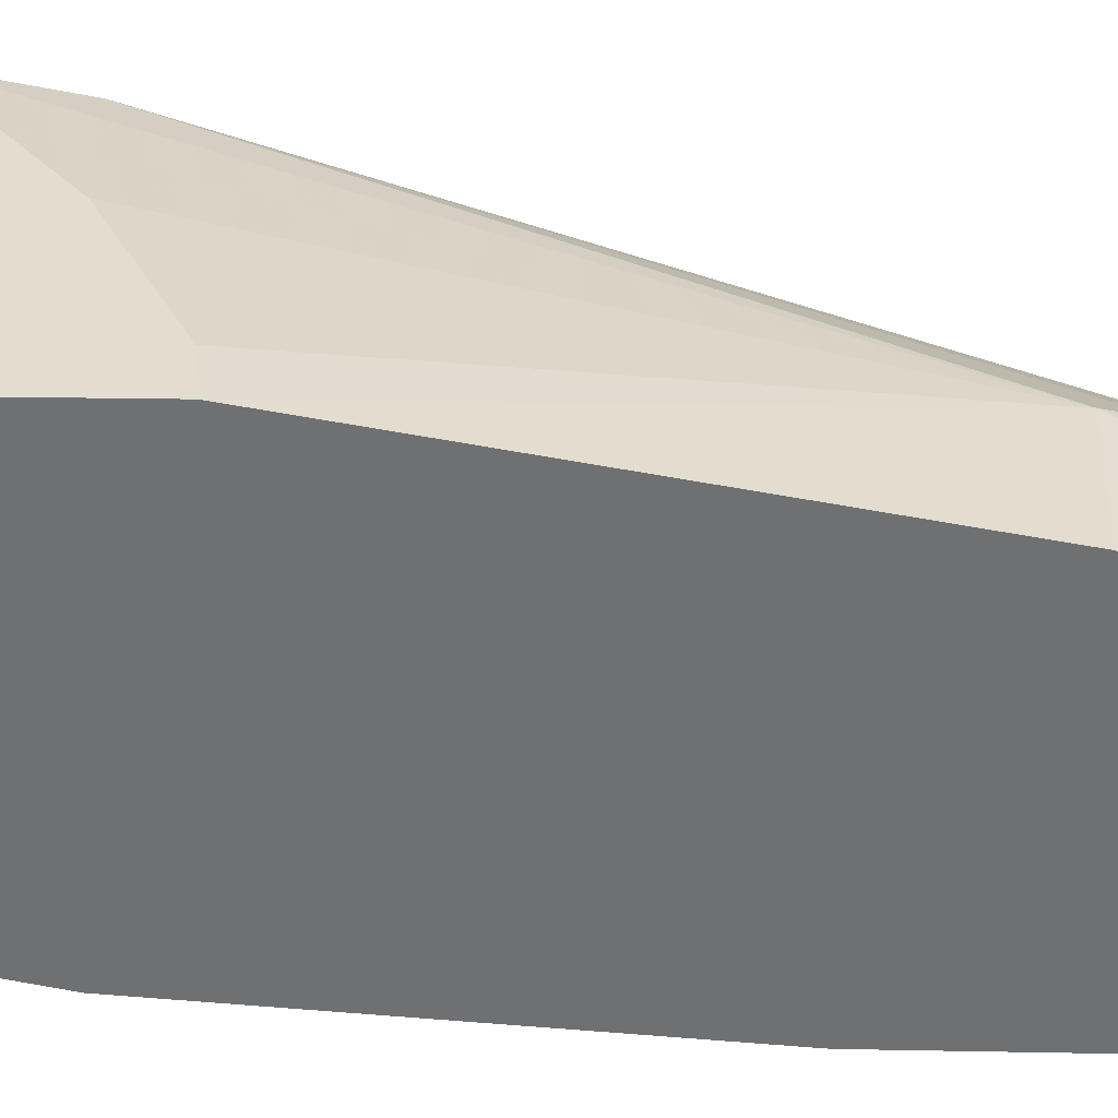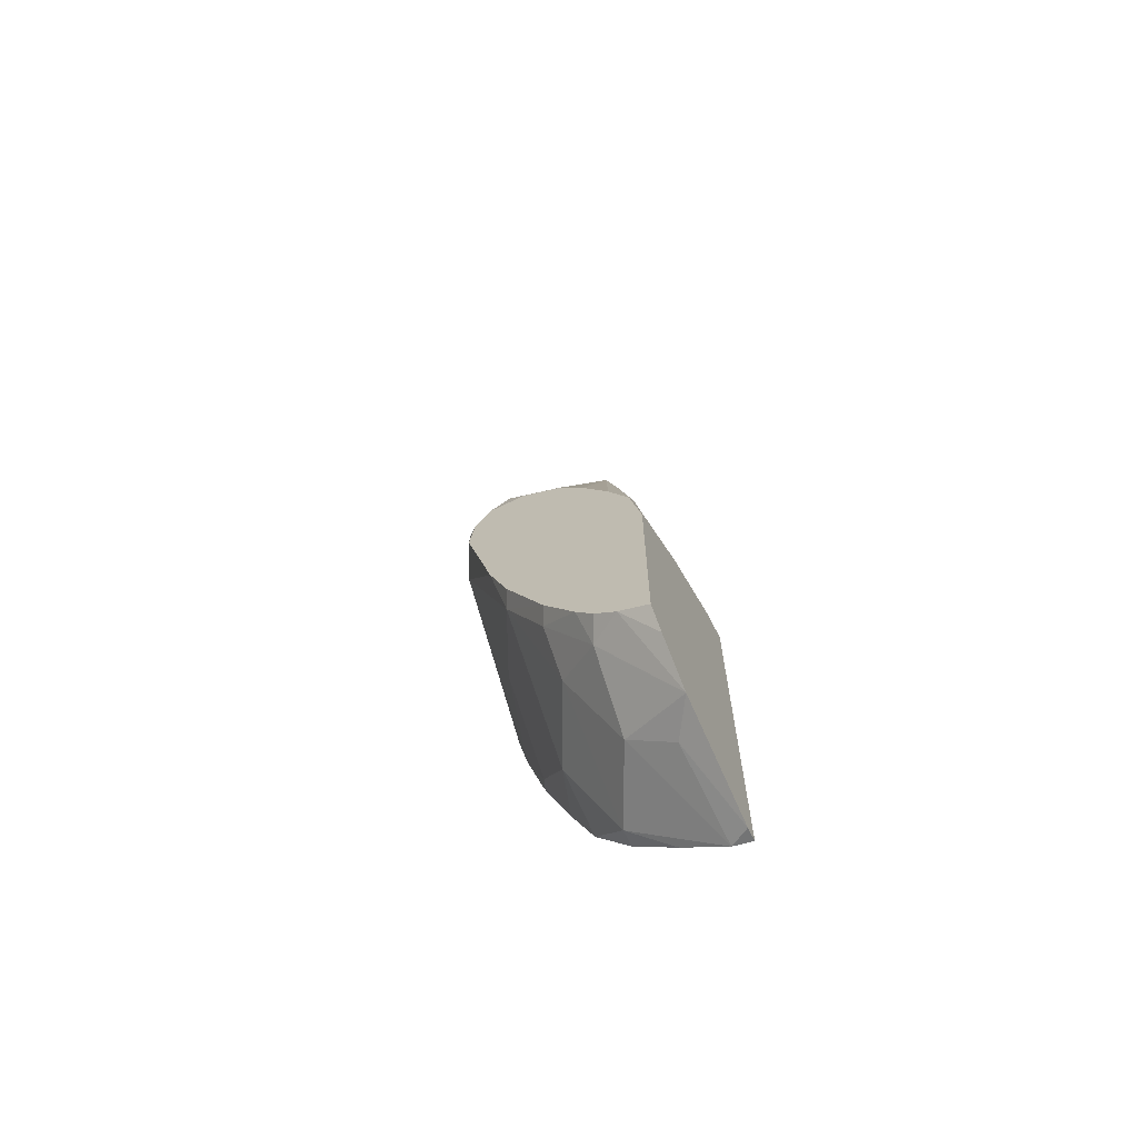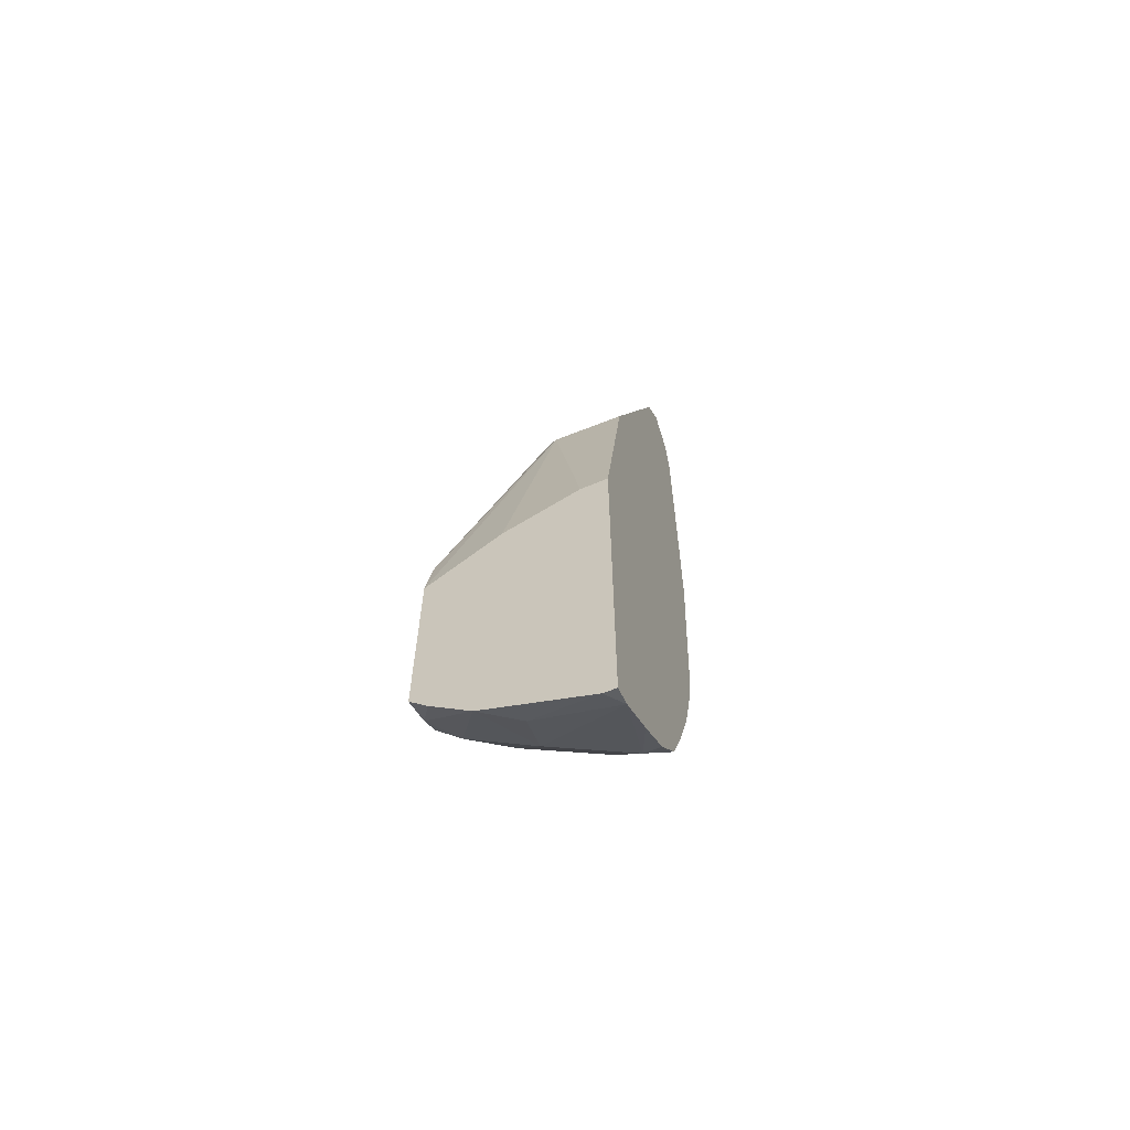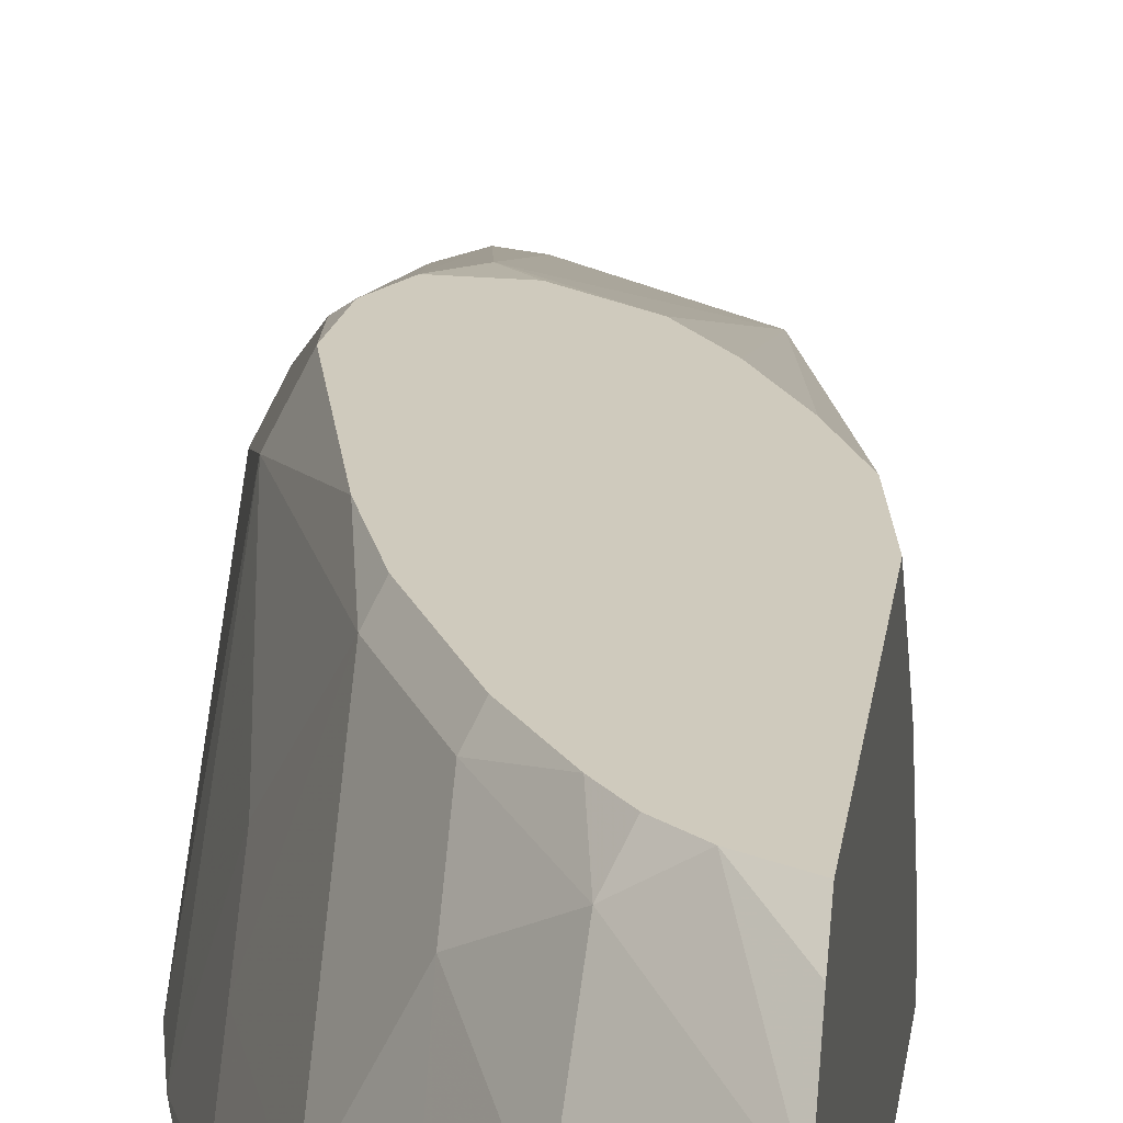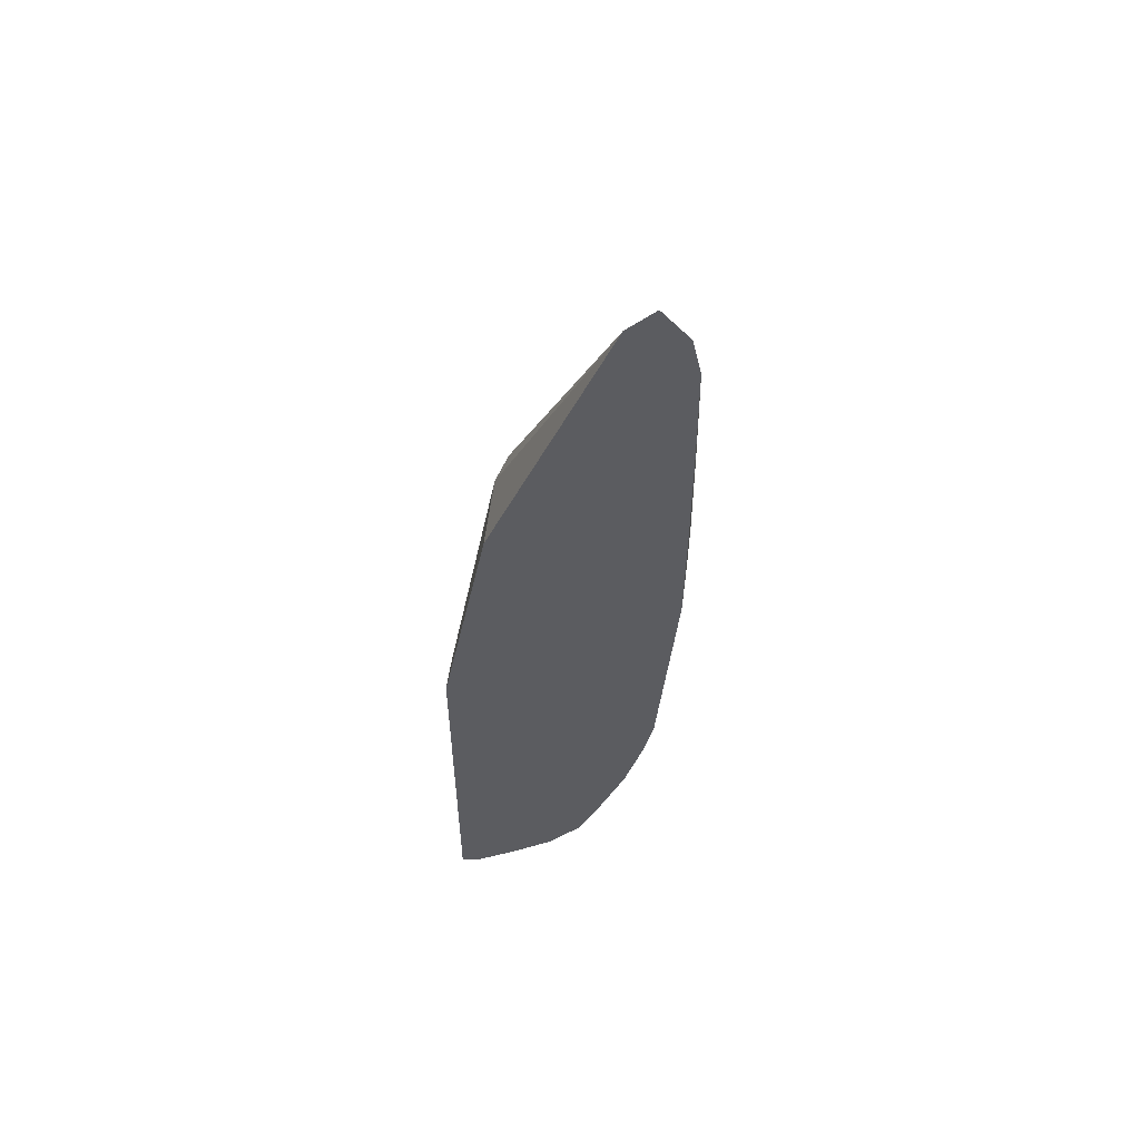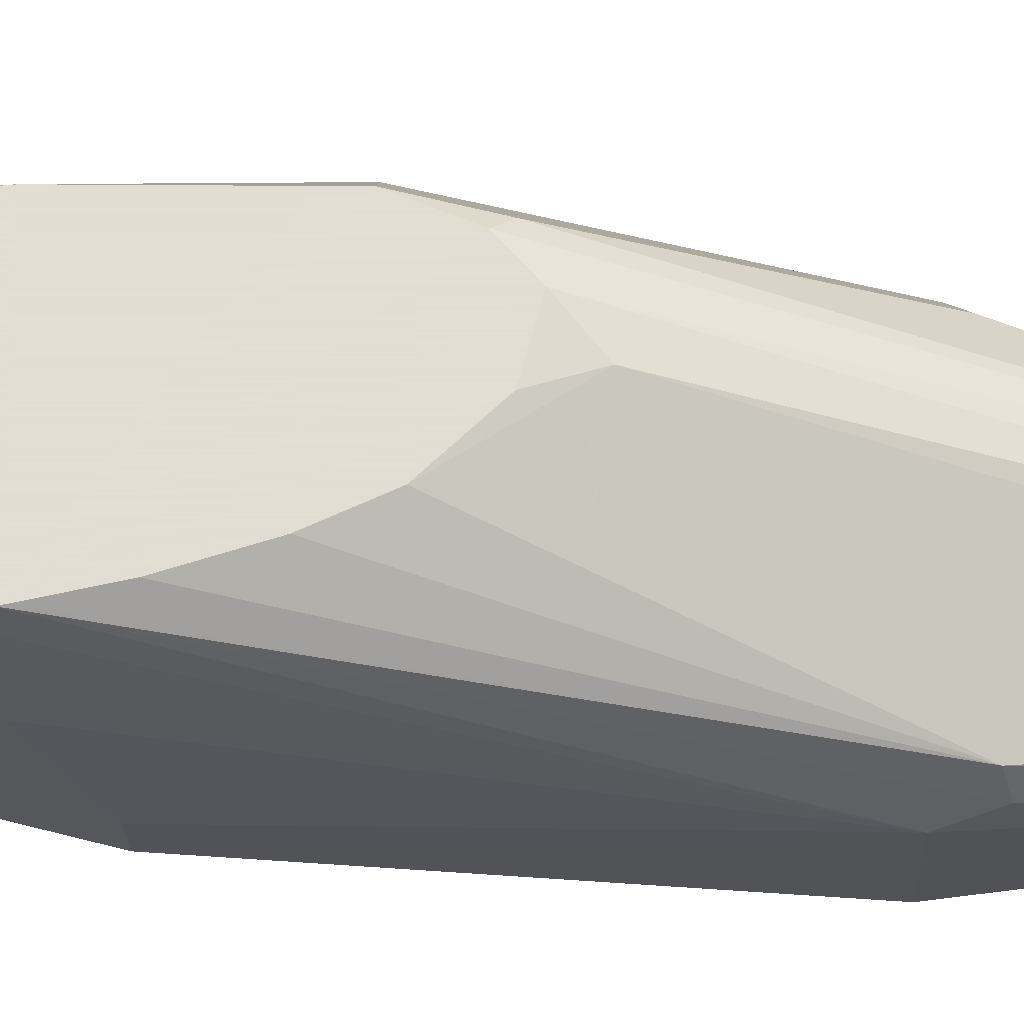
<metadata>
{"format":"obj","ext":"obj","renderer":"f3d","projection":"perspective","resolution":1024,"background":"white","views":[{"elev":-54.8,"azim":-90.8,"up":"+Y"},{"elev":-67.7,"azim":-153.6,"up":"+Z"},{"elev":-63.3,"azim":-68.1,"up":"+Z"},{"elev":22.9,"azim":-172.6,"up":"+Y"},{"elev":54.9,"azim":6.7,"up":"+Z"},{"elev":68.1,"azim":-75.6,"up":"+Y"}]}
</metadata>
<code>
v 0.1602 0.04252 -0.6867
v 0.1602 0.05804 -0.6877
v 0.1602 0.04252 -0.9026
v 0.1872 0.04252 -0.5408
v 0.1872 0.0832 -0.5408
v 0.1602 0.09931 -0.7063
v 0.1602 0.0499 -0.9026
v 0.1711 0.04252 -0.899
v 0.2551 0.04252 -0.3707
v 0.1941 0.09013 -0.5269
v 0.1664 0.1434 -0.7071
v 0.1602 0.1434 -0.7389
v 0.1602 0.1016 -0.7074
v 0.1602 0.1102 -0.8797
v 0.1733 0.09013 -0.8804
v 0.1953 0.04252 -0.8816
v 0.1976 0.09358 -0.8631
v 0.2184 0.052 -0.8631
v 0.2704 0.04252 -0.3554
v 0.26 0.0572 -0.3848
v 0.1976 0.09878 -0.5304
v 0.1675 0.1434 -0.7049
v 0.1602 0.1434 -0.8507
v 0.1602 0.1331 -0.861
v 0.1768 0.1434 -0.8423
v 0.1941 0.1317 -0.8388
v 0.2184 0.04252 -0.8631
v 0.2184 0.1144 -0.8215
v 0.2392 0.07279 -0.8215
v 0.2369 0.04252 -0.8401
v 0.2859 0.04252 -0.3729
v 0.2808 0.052 -0.3796
v 0.2704 0.0624 -0.3952
v 0.2392 0.1404 -0.6136
v 0.2065 0.1434 -0.6432
v 0.1924 0.1434 -0.6607
v 0.1779 0.1434 -0.6841
v 0.1883 0.1434 -0.833
v 0.1976 0.1434 -0.8215
v 0.2184 0.1352 -0.8007
v 0.2392 0.1352 -0.7591
v 0.26 0.052 -0.7799
v 0.2494 0.04252 -0.8109
v 0.26 0.07279 -0.7591
v 0.2842 0.05546 -0.3883
v 0.2907 0.04252 -0.3947
v 0.2496 0.1434 -0.6288
v 0.2288 0.1434 -0.6292
v 0.2143 0.1434 -0.7966
v 0.2351 0.1434 -0.755
v 0.2455 0.1434 -0.7257
v 0.2704 0.1248 -0.6655
v 0.26 0.09358 -0.7383
v 0.2751 0.04252 -0.7327
v 0.2647 0.04252 -0.7704
v 0.2912 0.0624 -0.4784
v 0.2842 0.07627 -0.4714
v 0.2634 0.1387 -0.6378
v 0.2581 0.1434 -0.6415
v 0.2912 0.04252 -0.4585
v 0.2583 0.1434 -0.6743
v 0.2611 0.1434 -0.6633
v 0.2634 0.1387 -0.6586
v 0.2912 0.0832 -0.5616
v 0.2803 0.04252 -0.708
v 0.2842 0.09706 -0.5546
v 0.2912 0.04252 -0.5209
v 0.2912 0.0585 -0.5655
v 0.2907 0.04252 -0.5822
f 29 42 43
f 29 43 30
f 29 41 44
f 29 44 42
f 31 45 32
f 40 49 41
f 32 45 33
f 33 45 47
f 33 47 34
f 34 47 48
f 34 48 35
f 39 49 40
f 31 46 45
f 28 41 29
f 21 36 37
f 26 40 28
f 41 50 51
f 18 30 27
f 19 31 32
f 19 32 33
f 19 33 20
f 20 33 34
f 28 40 41
f 20 34 21
f 21 35 36
f 21 37 22
f 23 25 24
f 25 38 26
f 26 38 39
f 26 39 40
f 21 34 35
f 41 51 52
f 52 63 64
f 41 53 44
f 18 29 30
f 67 69 68
f 64 69 65
f 64 68 69
f 58 64 63
f 58 66 64
f 58 62 59
f 58 63 62
f 57 66 58
f 57 64 66
f 56 64 57
f 56 68 64
f 56 67 68
f 56 60 67
f 52 61 62
f 52 54 53
f 52 65 54
f 41 49 50
f 42 44 54
f 42 54 55
f 42 55 43
f 44 53 54
f 45 46 56
f 41 52 53
f 45 56 57
f 45 58 59
f 45 59 47
f 46 60 56
f 51 61 52
f 52 62 63
f 52 64 65
f 45 57 58
f 18 28 29
f 14 26 17
f 17 26 28
f 5 9 10
f 4 9 5
f 3 7 8
f 2 5 6
f 1 5 2
f 1 4 5
f 1 9 4
f 1 19 9
f 1 31 19
f 1 46 31
f 1 60 46
f 1 67 60
f 1 69 67
f 17 28 18
f 5 10 11
f 1 54 65
f 1 43 55
f 1 30 43
f 1 27 30
f 1 16 27
f 1 8 16
f 1 3 8
f 1 7 3
f 1 14 7
f 1 24 14
f 1 23 24
f 1 12 23
f 1 13 12
f 1 6 13
f 1 2 6
f 1 55 54
f 5 11 12
f 1 65 69
f 5 13 6
f 5 12 13
f 16 18 27
f 14 25 26
f 14 24 25
f 14 17 15
f 11 21 22
f 11 23 12
f 11 25 23
f 11 38 25
f 11 49 39
f 11 50 49
f 11 51 50
f 11 61 51
f 11 62 61
f 11 59 62
f 11 39 38
f 11 48 47
f 11 47 59
f 7 15 8
f 8 15 17
f 8 17 18
f 8 18 16
f 9 19 20
f 9 20 21
f 7 14 15
f 10 21 11
f 11 22 37
f 11 37 36
f 11 36 35
f 11 35 48
f 9 21 10

</code>
